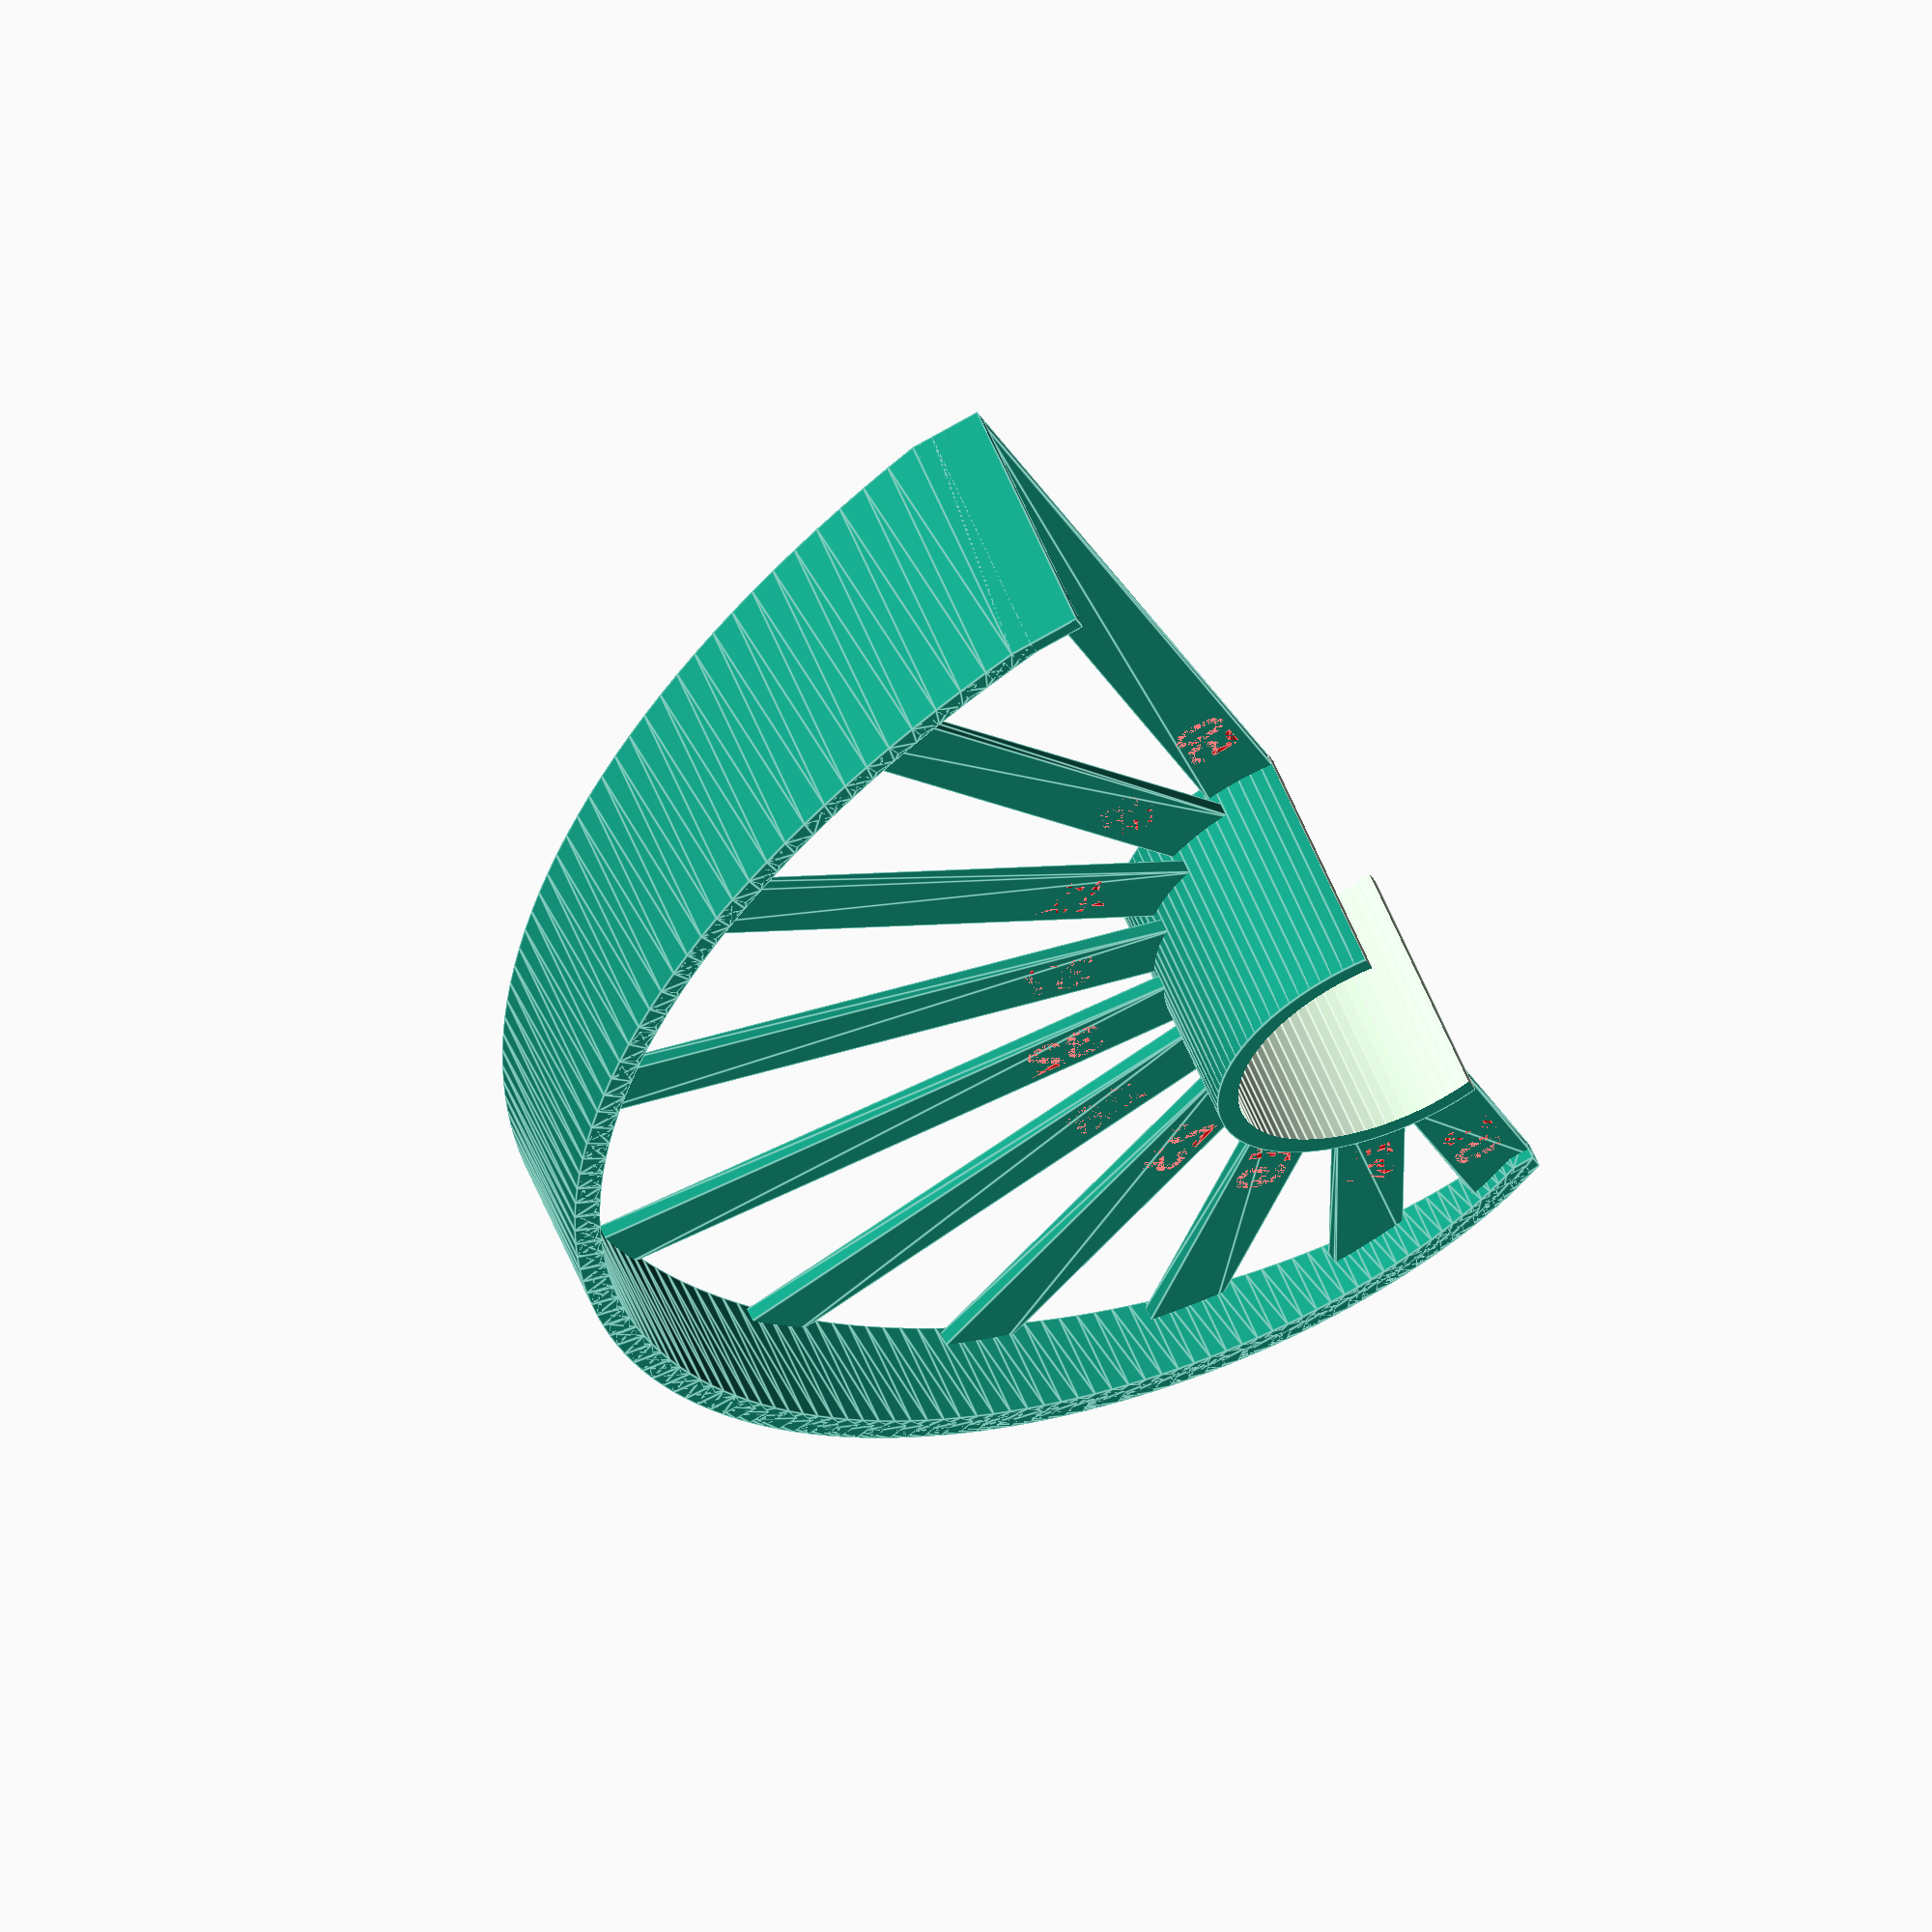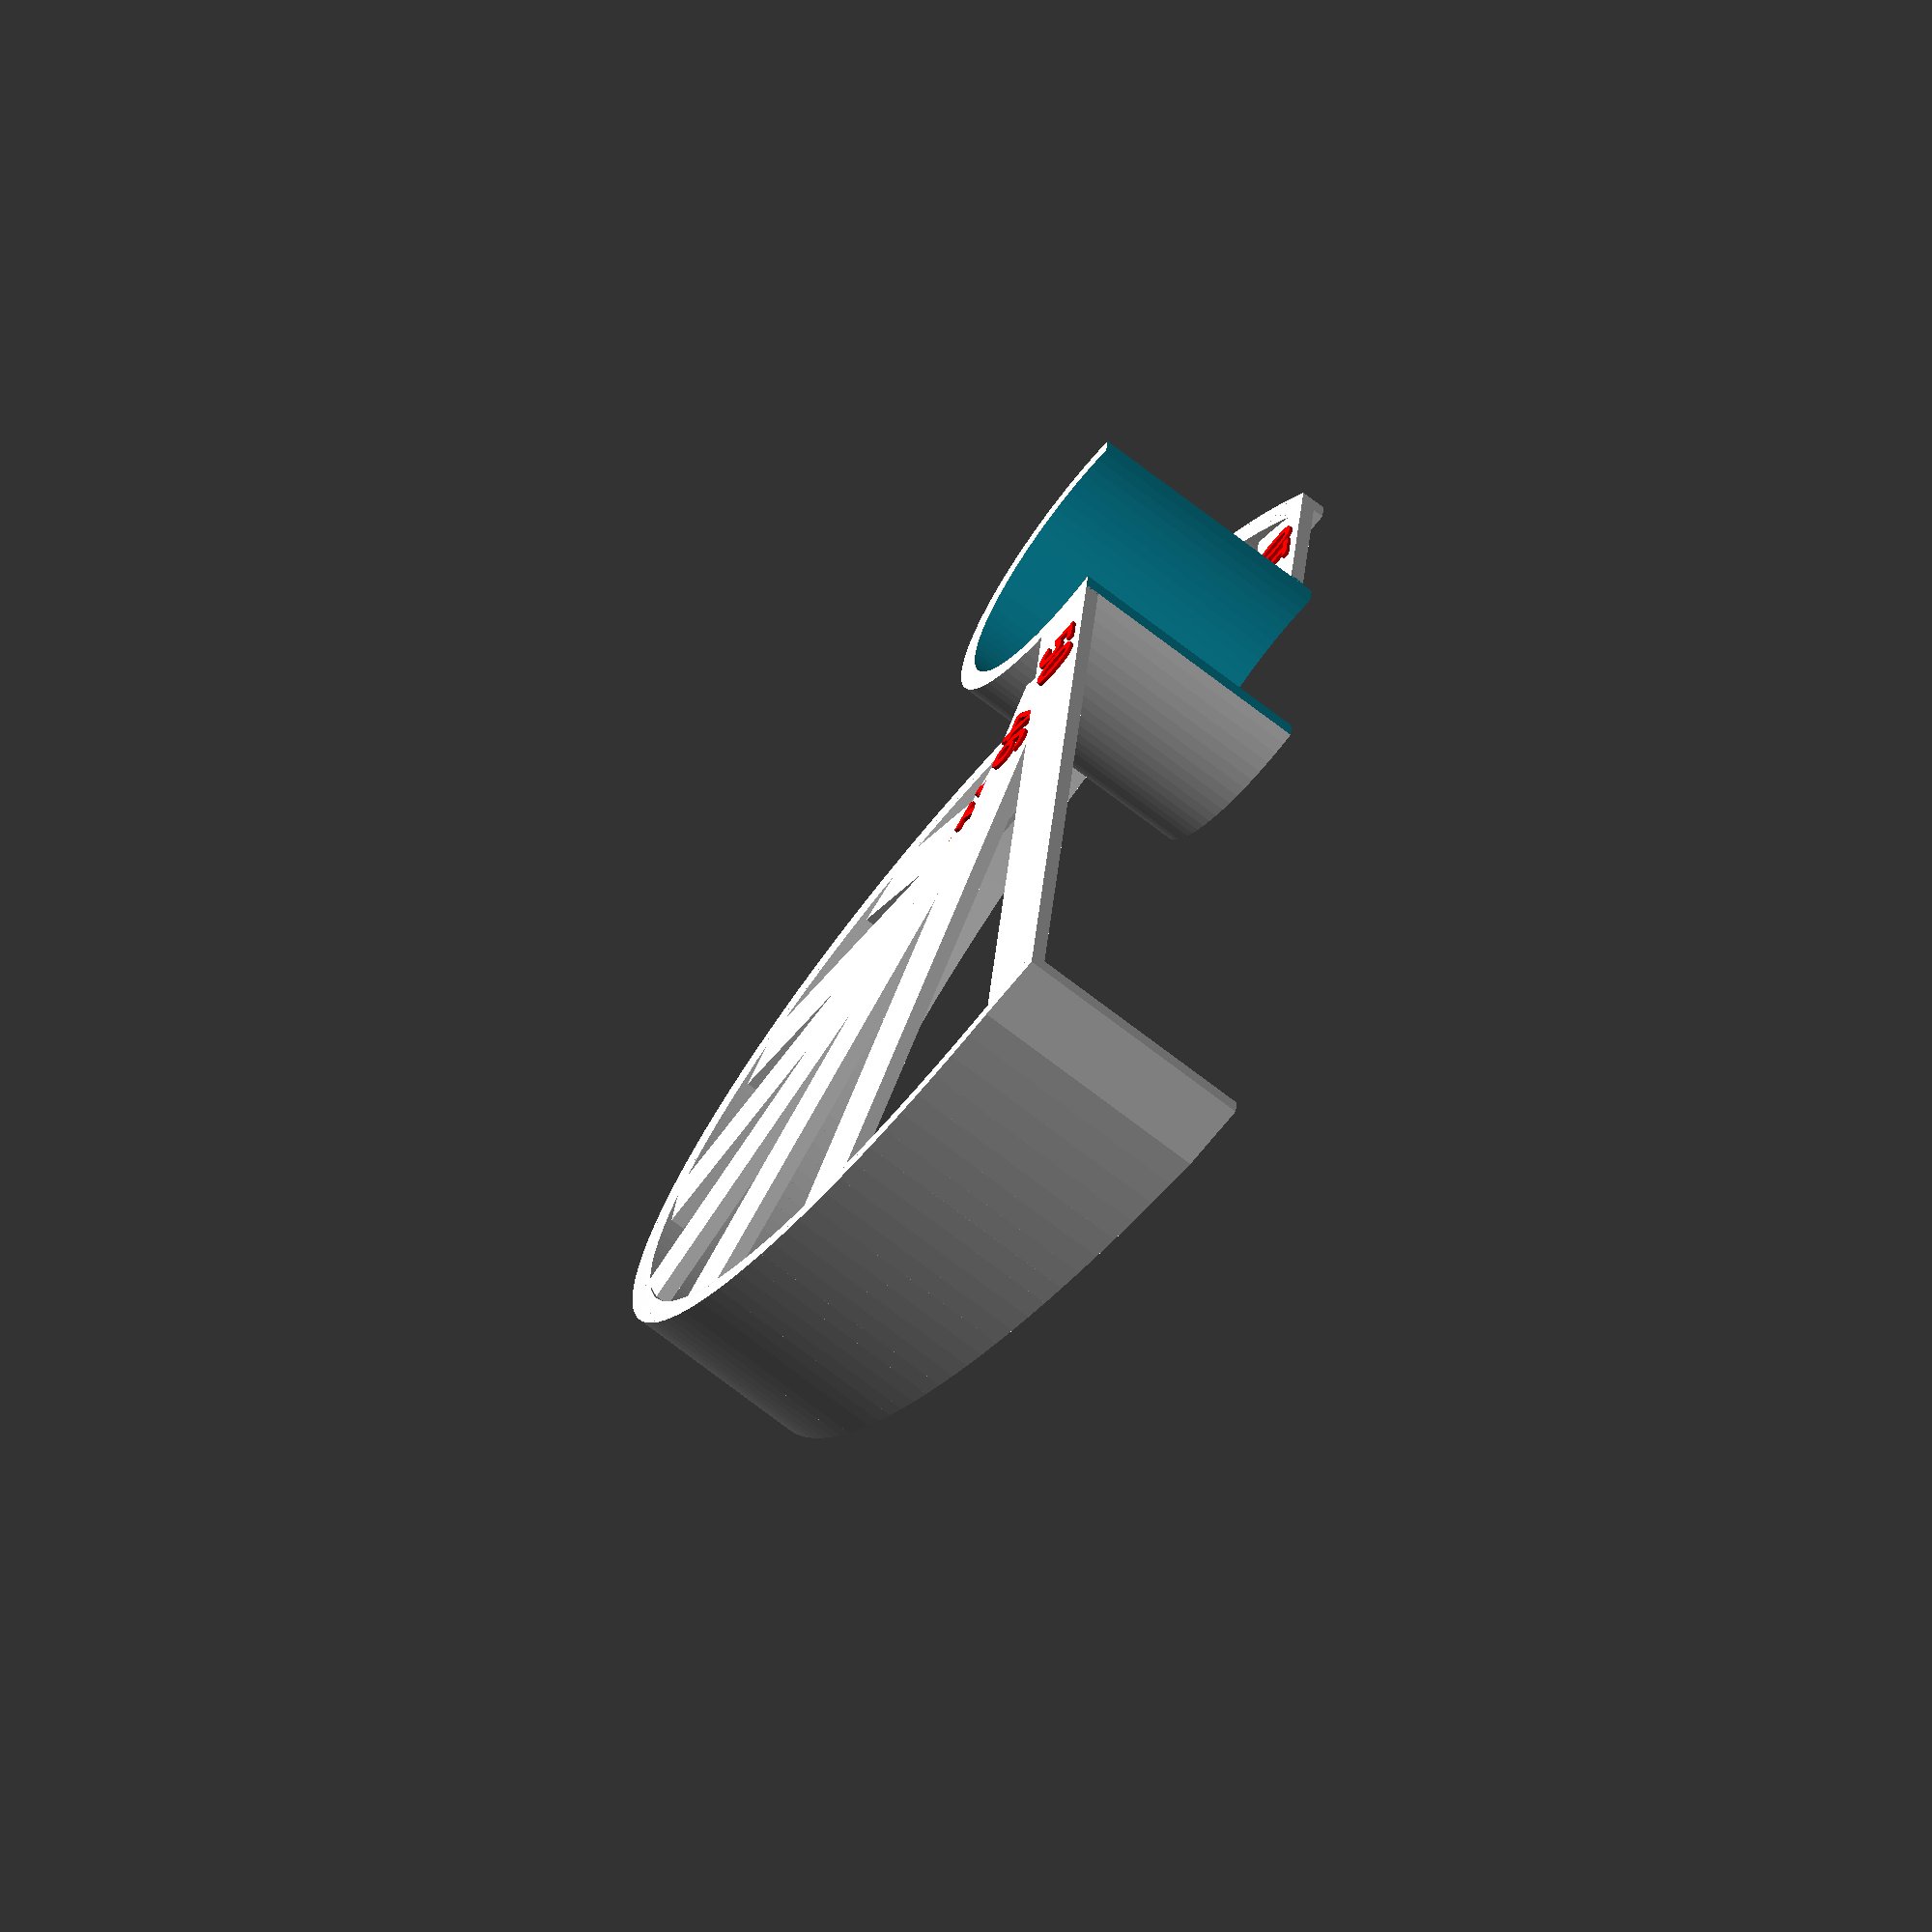
<openscad>
// OpenSCAD  test object for bridges
// Also tests for on-extruder fan cooling unevenness in X,Y axes.

// Parametrised to use as much space on a print bed as required.
// this design uses only half the spiral of the original.

// Customiser enabled

// preview[view:north east, tilt:top diagonal]

// Source file  https://www.thingiverse.com/thing:912248 

// Author : Neon22


/*[Bridges]*/
// length of the shortest bridge
min_bridge_length = 10; //[10:5:180]

// length of the longest bridge
max_bridge_length = 50; //[20:5:200]

// Total number
number_of_bridges = 10; //[4:1:20]

// difference between subsequent bridges
bridge_increment = (max_bridge_length - min_bridge_length) / (number_of_bridges - 1) ; //5;

// Test the XY cooling efficiency
show_XY_test = "no"; // [yes,no]

/*[Shape]*/
// diameter of the central hub
hub_diameter = 20; //[18:1:30]

// width of each bridge
bridge_width = 4; //[1:1:8]

// thickness of the vertical walls
wall_thickness = 1.2; //[1:10]

// layer height of each bridge
bridge_height = 0.8; //[0.1:0.1:2]

// height of each bridge above the previous bridge
bridge_z_gap = 0.6; //[0.2:0.1:1]

/* [Hidden] */
// angle between each bridge
bridge_angle = 180.0 / (number_of_bridges -1);

spiralResolution = 12*1;
spiralIncrement = 1/spiralResolution;
maxAngle = bridge_angle * (number_of_bridges-1);
eps = 0.1 * 1; 
$fn = 90 * 1;

font = "Arial:style=Bold"; //  Police text
letter_size = 3;  //  Size text
letter_height = 1;  //  Thichness text

function spiralOffset(angle) = min_bridge_length + angle/maxAngle * (max_bridge_length - min_bridge_length);
function extensionAngle(length) = asin((bridge_width*0.5)/length);

module bridgeTest() {
	tubeHeight = number_of_bridges * (bridge_height + bridge_z_gap);
	heightStride = bridge_height + bridge_z_gap;

	difference() {
		union() {
			// Central hub
			cylinder(r = hub_diameter/2, h = tubeHeight);
			
			// The spokes (bridges)
			for (i=[0:number_of_bridges-1]) {
				length = spiralOffset(i*bridge_angle) + wall_thickness * 2;
				start_height = i * heightStride  + bridge_z_gap;
                txt=str(round(length-2*wall_thickness));
                rotate([0, 0, i*bridge_angle]) {
                   color("red");
                   translate([hub_diameter*0.8, 0, start_height]) letter(txt);
                                
                }
				hull() {
					rotate([0, 0, i*bridge_angle]) {
						translate([hub_diameter/2 - wall_thickness, 0, start_height]) {
                            union (){
                                translate([0, -bridge_width/2, 0]) cube([length , bridge_width, bridge_height], center=false);
                            }
							if (i < number_of_bridges-1) {
								translate([0, bridge_width/2 - eps, 0]) {
									cube([spiralOffset(i*bridge_angle + extensionAngle(length)) + wall_thickness, eps, bridge_height], center=false); // only an approximation
								}
							}
						}
					}
				}
				// Outer Spiral uprights
				if (i < number_of_bridges-1) {
					for (f=[0 : spiralResolution-1]) {
						frac  = f / spiralResolution;
						top	  = start_height + bridge_height;
						//end	= i == number_of_bridges-1 && f == spiralResolution-1;
						angle = i*bridge_angle + bridge_angle * f / spiralResolution;
						hull()  { // This hull sweeps through all the supports making a nice spiral
							rotate([0, 0, angle]) {
								translate([hub_diameter/2 + spiralOffset(angle), -bridge_width/2, 0]) {
									cube([wall_thickness, wall_thickness, top + heightStride * frac], center=false);
								}
								rotate([0, 0, bridge_angle * spiralIncrement])
								translate([hub_diameter/2 + spiralOffset(angle + bridge_angle * spiralIncrement),
										   -bridge_width/2, 0]) {
									cube([wall_thickness, wall_thickness, top + heightStride * (frac + spiralIncrement)], center=false); 
								}
							}
						}
					}
				} else { // last upright of outer spiral
					rotate([0, 0, i*bridge_angle]) {
						translate([length + hub_diameter/2 - wall_thickness*2, -bridge_width/2, 0]) {
							cube([wall_thickness, bridge_width, start_height + heightStride-bridge_z_gap], center=false);
						}
					}
					if (show_XY_test == "yes") {
						// extra leg
						rotate([0, 0, i*bridge_angle -90]) {
							translate([length + hub_diameter/2 - wall_thickness*2, -bridge_width/2, 0]) {
								cube([wall_thickness, bridge_width, start_height + heightStride-bridge_z_gap], center=false);
							}
						}
						// extra bridge
						rotate([0, 0, i*bridge_angle - 90]) {
							translate([hub_diameter/2 - wall_thickness, 0, start_height]) {
								translate([0, -bridge_width/2, 0])
								cube([length , bridge_width, bridge_height], center=false);
							}
						}
					}
				}
			}
		}
		// core out the cylinder and remove the un-needed side
		cylinder(r=hub_diameter/2 - wall_thickness, h=tubeHeight*3, center=true);
		translate([-hub_diameter/2, -hub_diameter-bridge_width/2, -1]) {
			cube([hub_diameter, hub_diameter, tubeHeight+2], center=false);
		}
	}

}

module letter(l) {
  color("Red")
  linear_extrude(height = letter_height) {
    text(l, size = letter_size, font = font, halign = "center", valign = "center");
  }
}
translate([30, 0, 30]) rotate(90,[-1, 0, 0]) bridgeTest();
</openscad>
<views>
elev=77.4 azim=308.5 roll=299.3 proj=o view=edges
elev=244.0 azim=94.2 roll=217.7 proj=o view=solid
</views>
